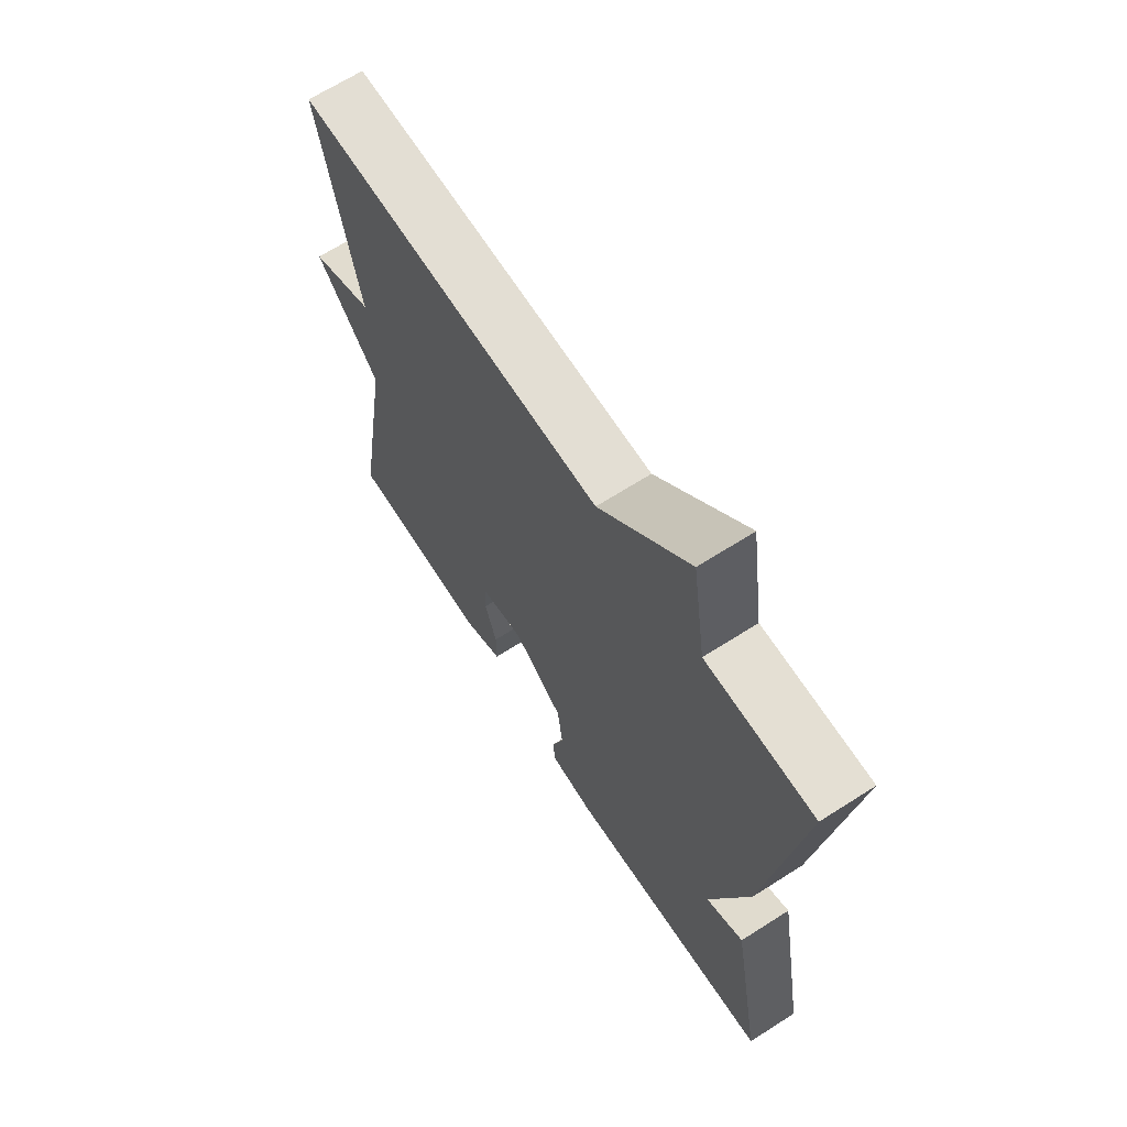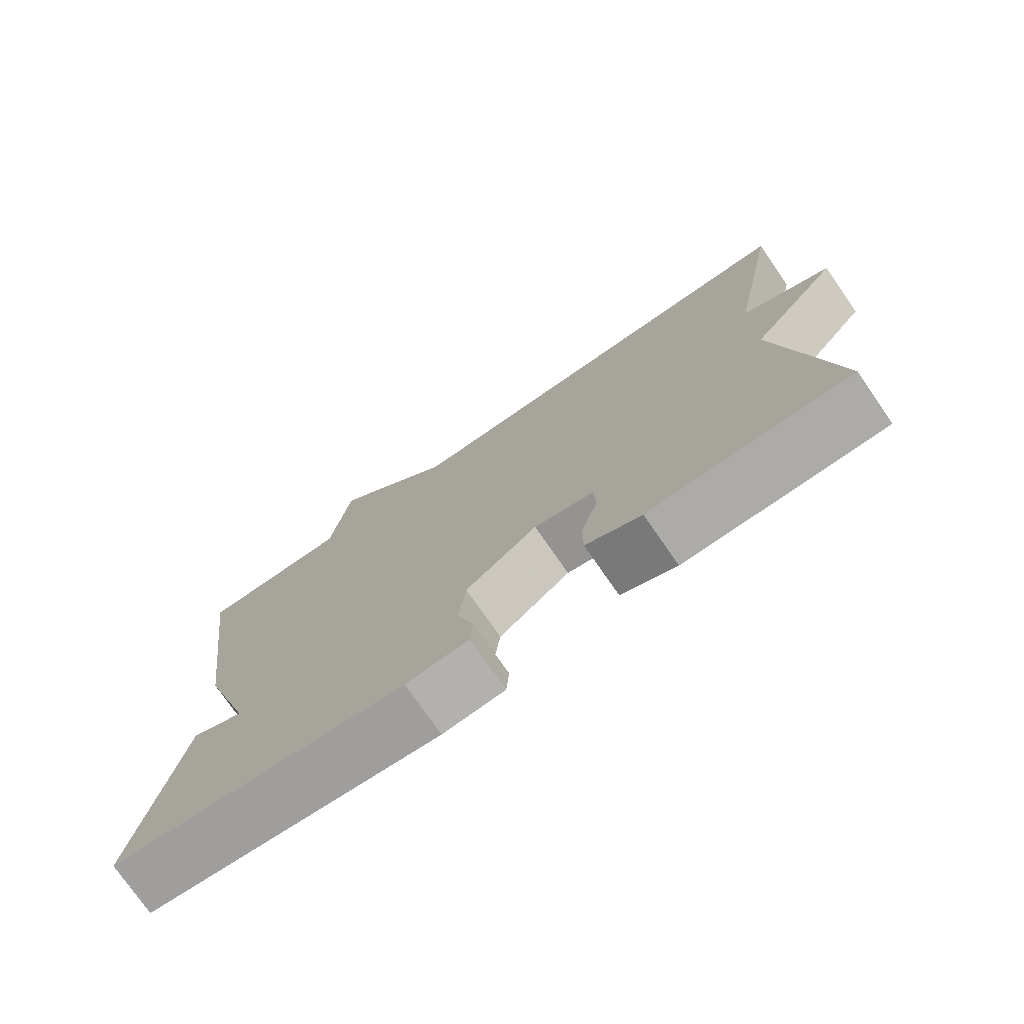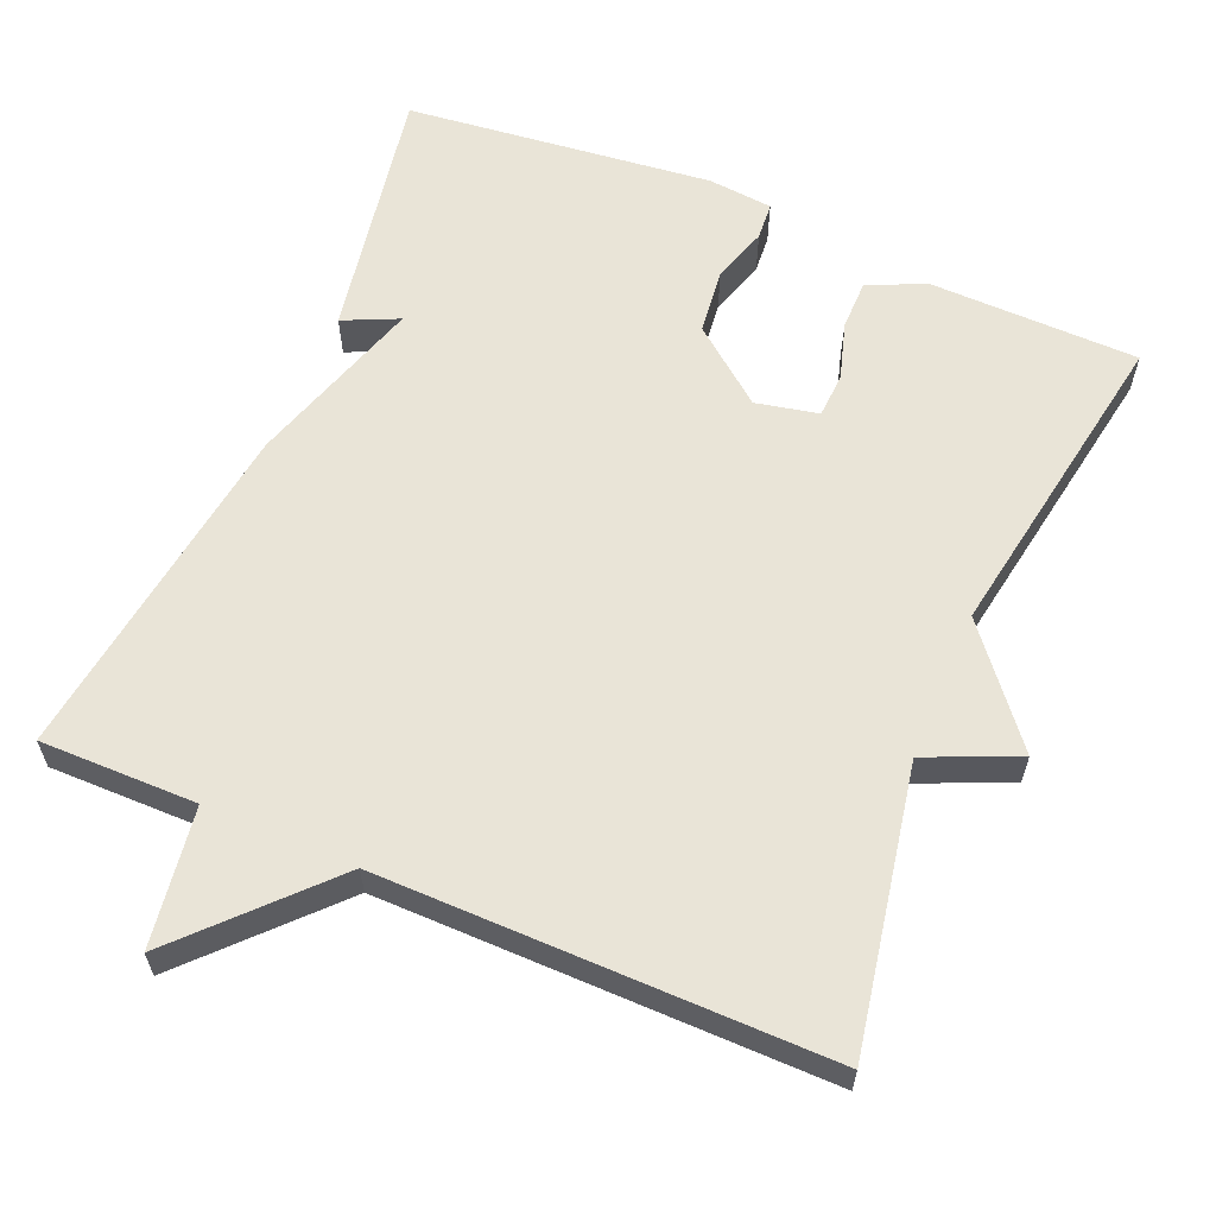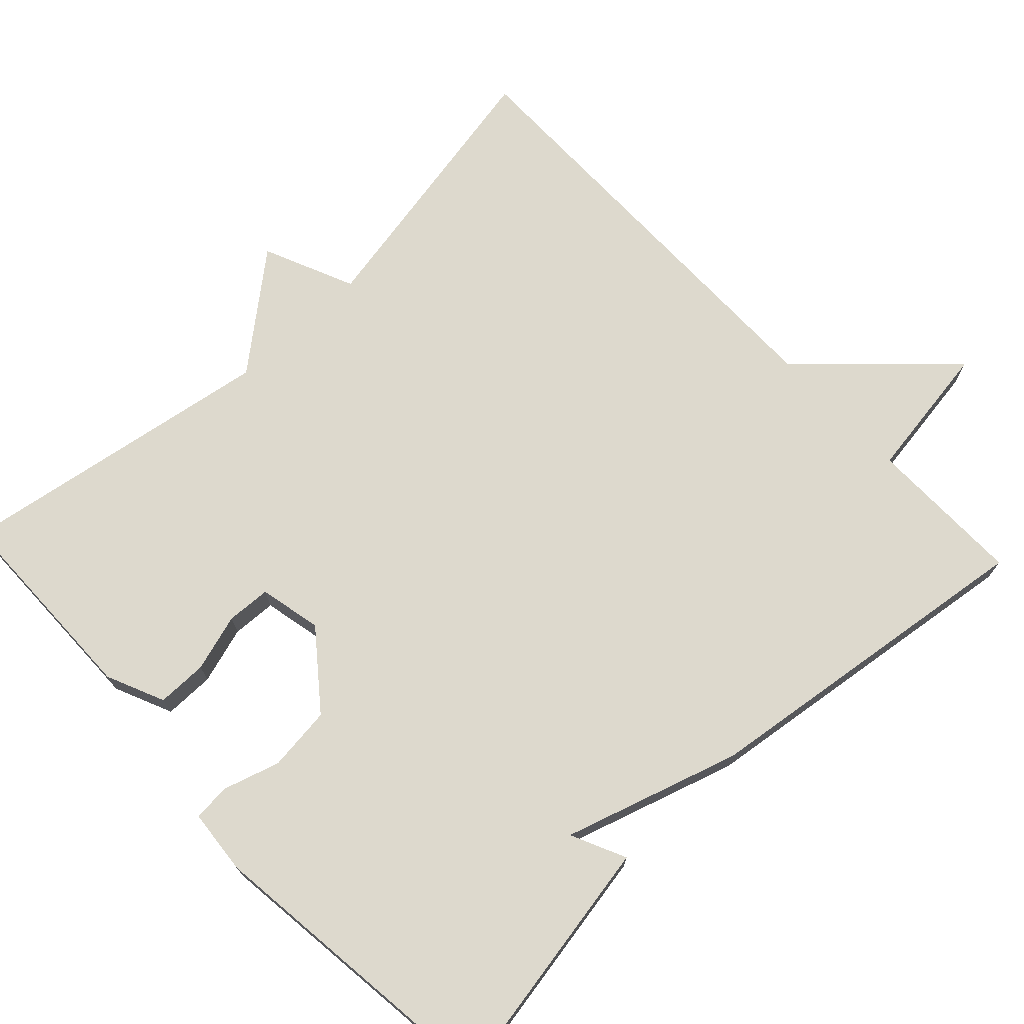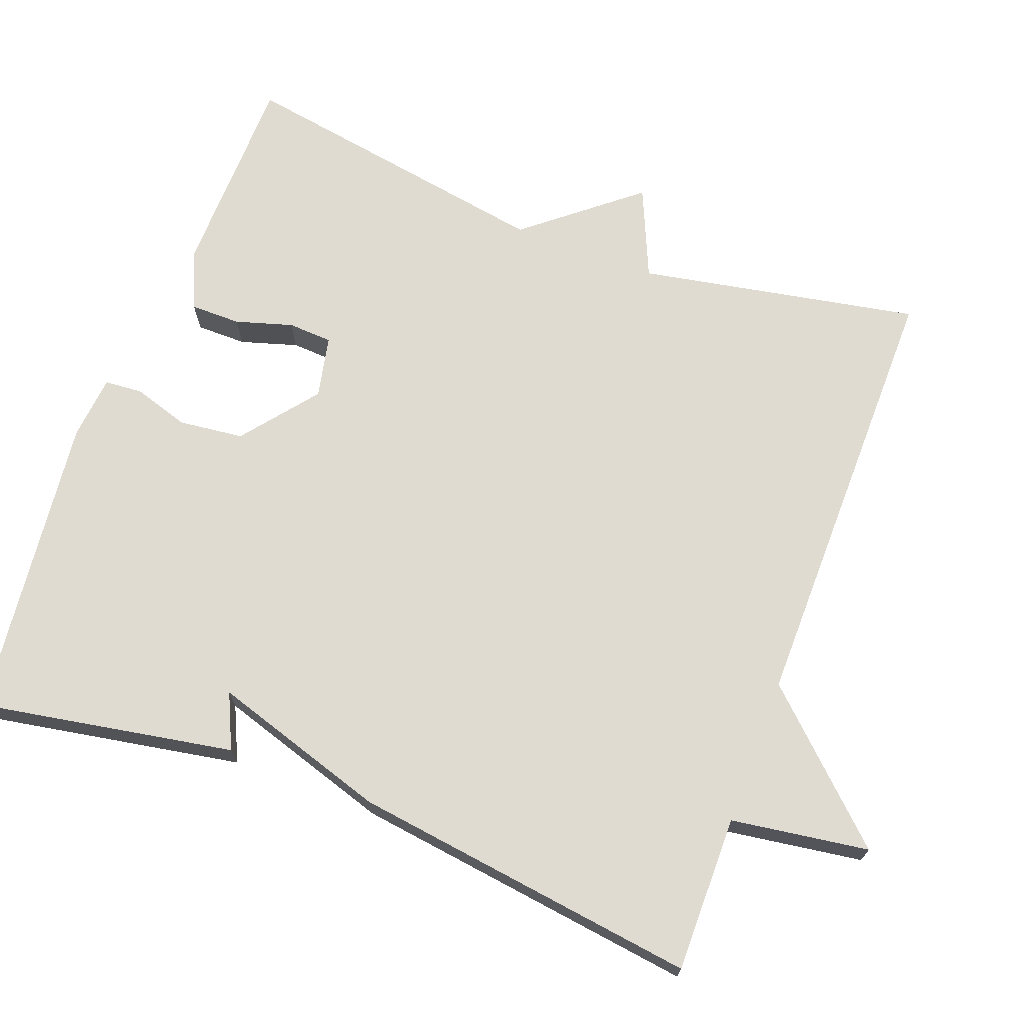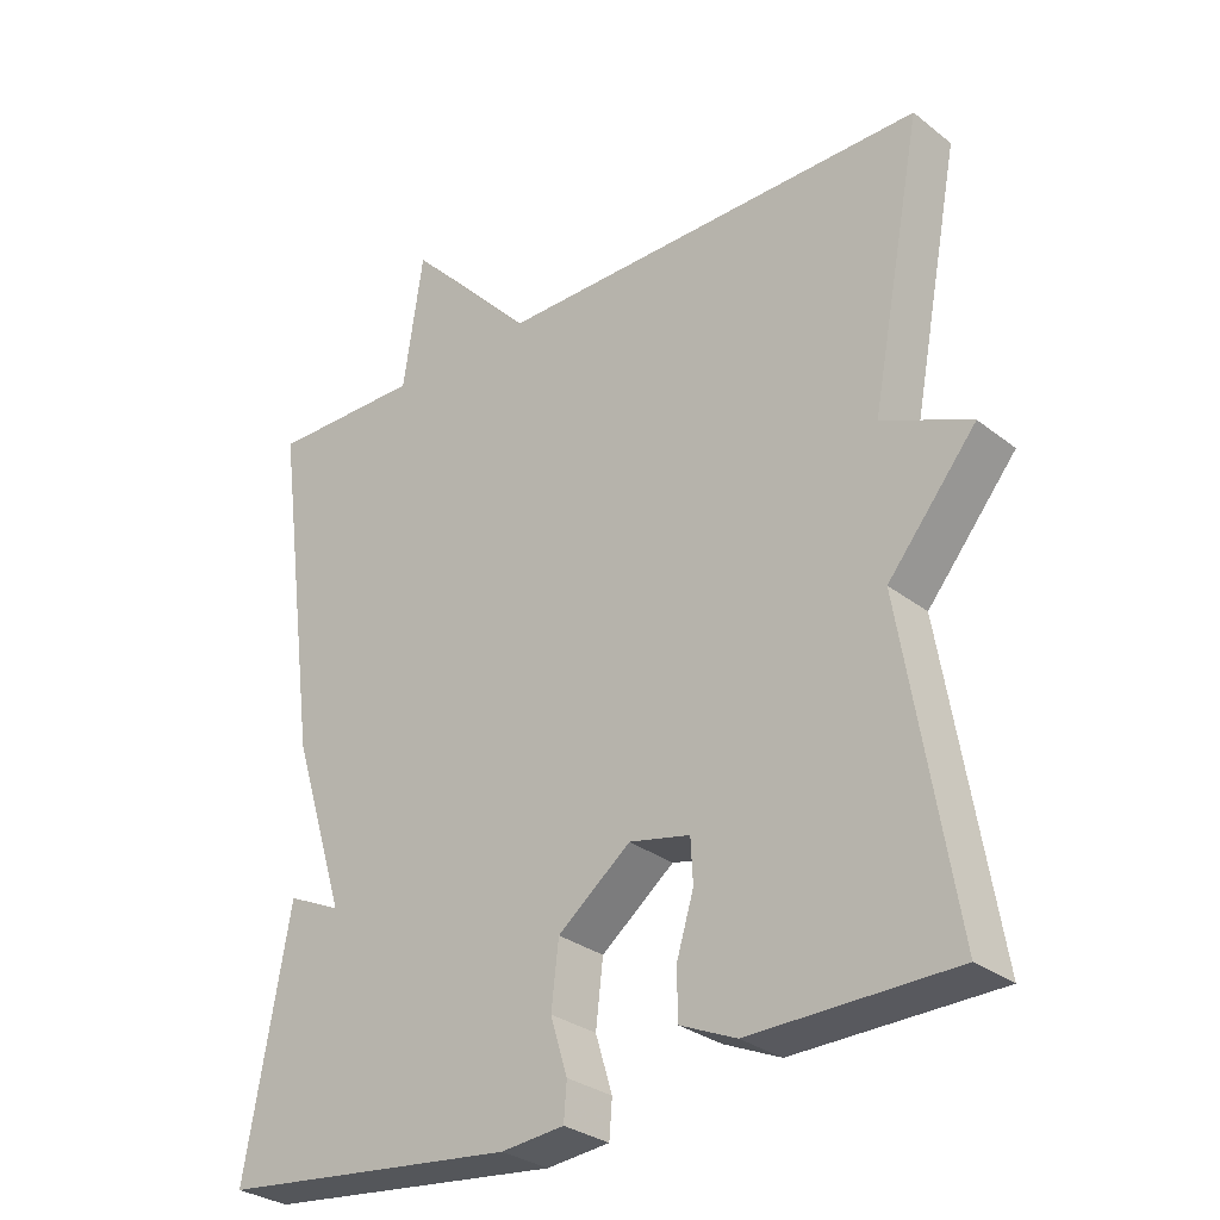
<metadata>
{"format":"obj","ext":"obj","renderer":"f3d","projection":"perspective","resolution":1024,"background":"white","views":[{"elev":67.1,"azim":-122.6,"up":"+Z"},{"elev":-75.8,"azim":34.7,"up":"+Z"},{"elev":61.0,"azim":23.1,"up":"+Y"},{"elev":72.0,"azim":-133.3,"up":"+Y"},{"elev":69.9,"azim":-69.3,"up":"+Y"},{"elev":-29.8,"azim":41.5,"up":"+Z"}]}
</metadata>
<code>
v -0.5 0.07 -0.5
v -0.439 0.07 -0.161
v -0.366 0.07 -0.195
v -0.439 0.07 0.039
v -0.5 0.07 0.5
v -0.292 0.07 0.498
v -0.265 0.07 0.681
v -0.092 0.07 0.498
v 0.5 0.07 0.5
v 0.429 0.07 0.127
v 0.55 0.07 0.074
v 0.429 0.07 -0.073
v 0.5 0.07 -0.5
v 0.223 0.07 -0.504
v 0.146 0.07 -0.47
v 0.146 0.07 -0.403
v 0.169 0.07 -0.327
v 0.166 0.07 -0.268
v 0.083 0.07 -0.25
v -0.016 0.07 -0.328
v -0.026 0.07 -0.414
v -0.003 0.07 -0.489
v -0.007 0.07 -0.539
v -0.093 0.07 -0.547
v -0.5 0 -0.5
v -0.439 0 -0.161
v -0.366 0 -0.195
v -0.439 0 0.039
v -0.5 0 0.5
v -0.292 0 0.498
v -0.265 0 0.681
v -0.092 0 0.498
v 0.5 0 0.5
v 0.429 0 0.127
v 0.55 0 0.074
v 0.429 0 -0.073
v 0.5 0 -0.5
v 0.223 0 -0.504
v 0.146 0 -0.47
v 0.146 0 -0.403
v 0.169 0 -0.327
v 0.166 0 -0.268
v 0.083 0 -0.25
v -0.016 0 -0.328
v -0.026 0 -0.414
v -0.003 0 -0.489
v -0.007 0 -0.539
v -0.093 0 -0.547
f 1 2 3
f 24 1 3
f 23 24 3
f 22 23 3
f 21 22 3
f 4 5 6
f 3 4 6
f 21 3 6
f 20 21 6
f 6 7 8
f 20 6 8
f 19 20 8
f 8 9 10
f 19 8 10
f 18 19 10
f 10 11 12
f 18 10 12
f 17 18 12
f 15 16 17
f 14 15 17
f 13 14 17
f 12 13 17
f 27 26 25
f 27 25 48
f 27 48 47
f 27 47 46
f 27 46 45
f 30 29 28
f 30 28 27
f 30 27 45
f 30 45 44
f 32 31 30
f 32 30 44
f 32 44 43
f 34 33 32
f 34 32 43
f 34 43 42
f 36 35 34
f 36 34 42
f 36 42 41
f 41 40 39
f 41 39 38
f 41 38 37
f 41 37 36
f 1 25 26 2
f 2 26 27 3
f 3 27 28 4
f 4 28 29 5
f 5 29 30 6
f 6 30 31 7
f 7 31 32 8
f 8 32 33 9
f 9 33 34 10
f 10 34 35 11
f 11 35 36 12
f 12 36 37 13
f 13 37 38 14
f 14 38 39 15
f 15 39 40 16
f 16 40 41 17
f 17 41 42 18
f 18 42 43 19
f 19 43 44 20
f 20 44 45 21
f 21 45 46 22
f 22 46 47 23
f 23 47 48 24
f 24 48 25 1

</code>
